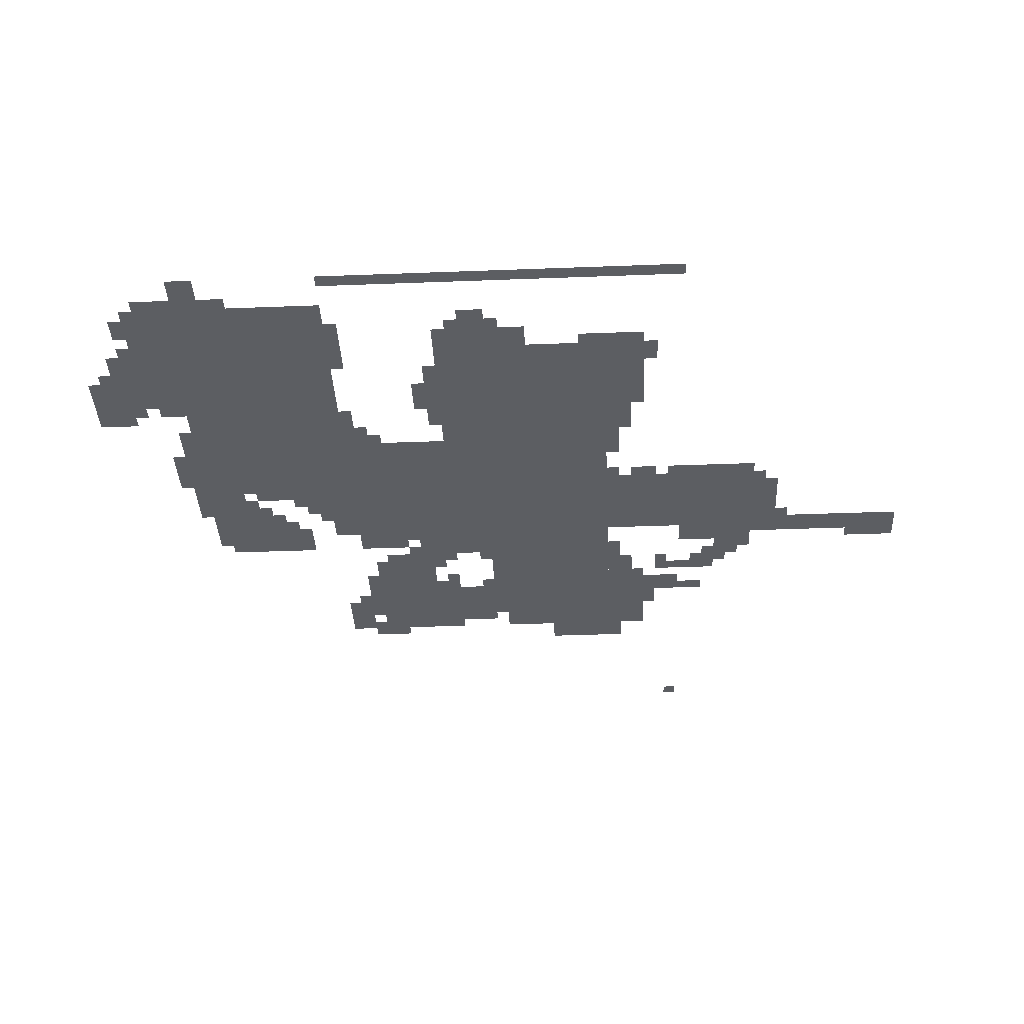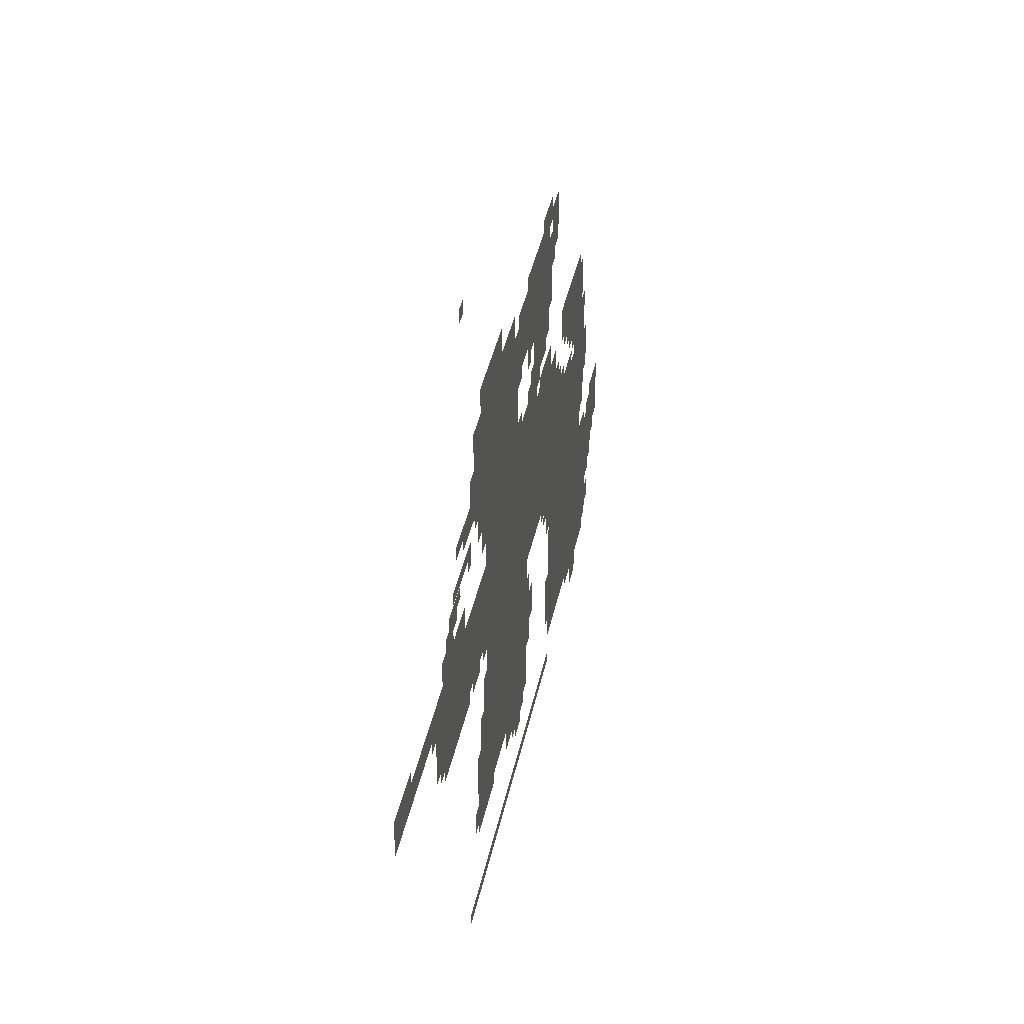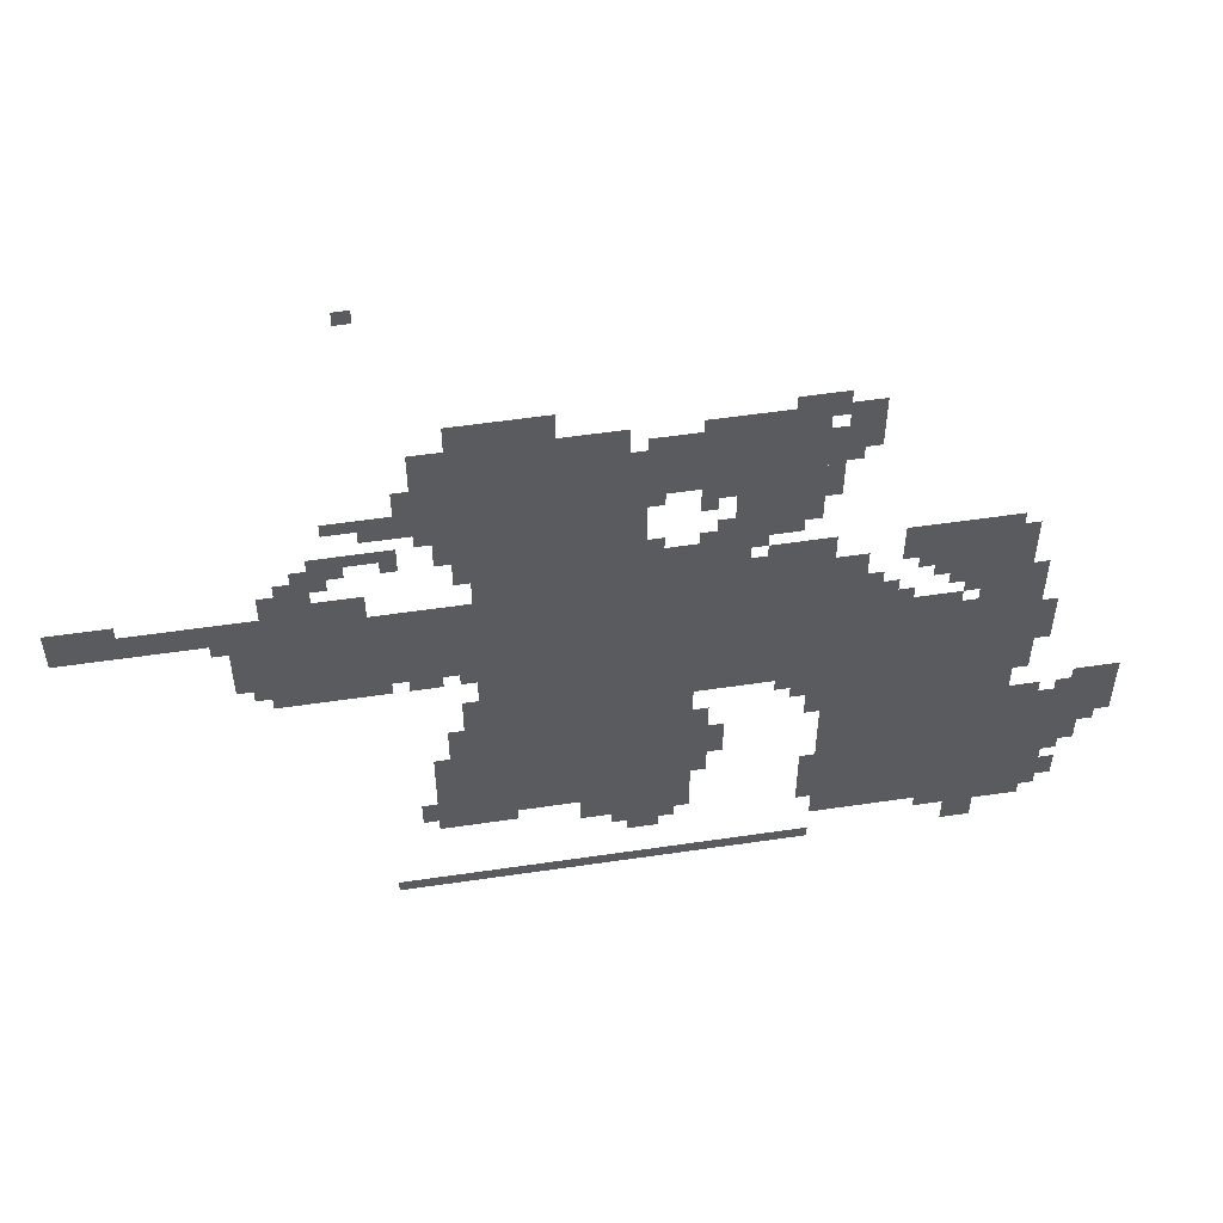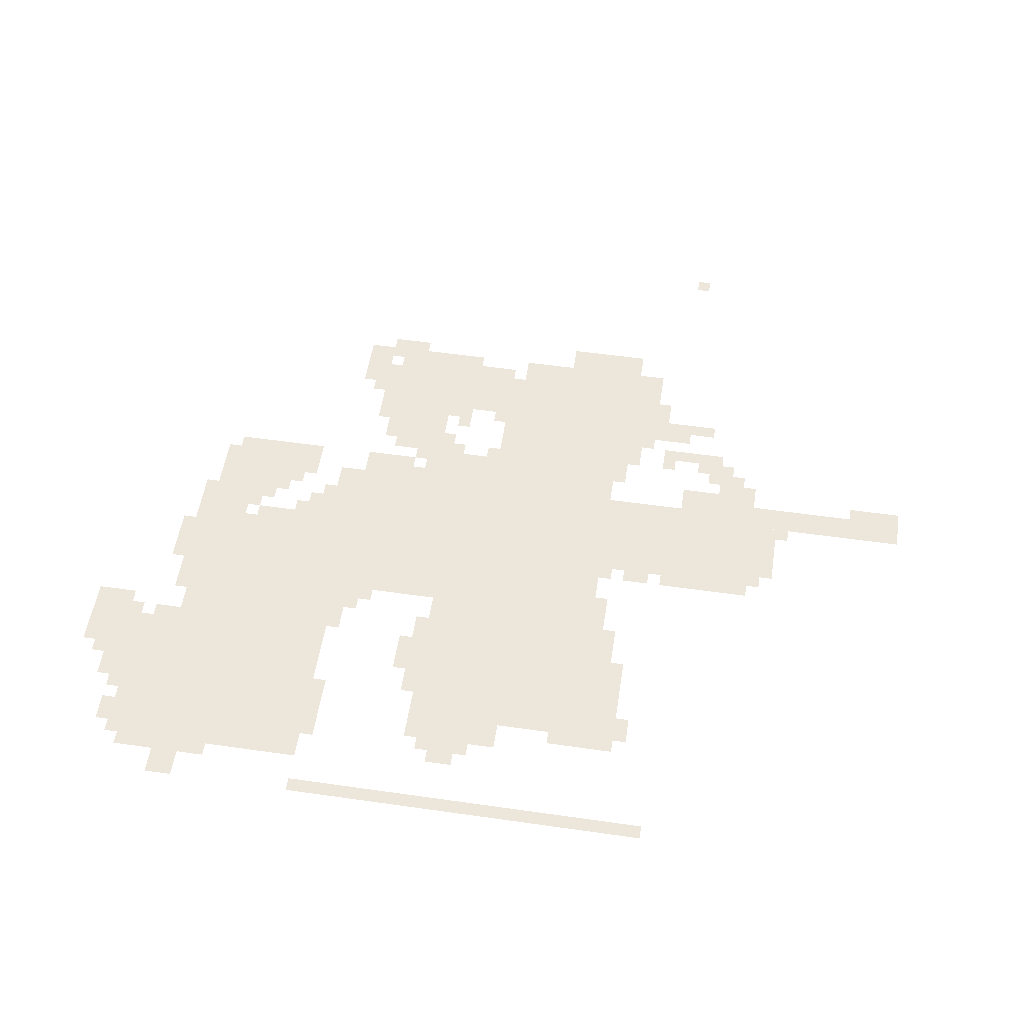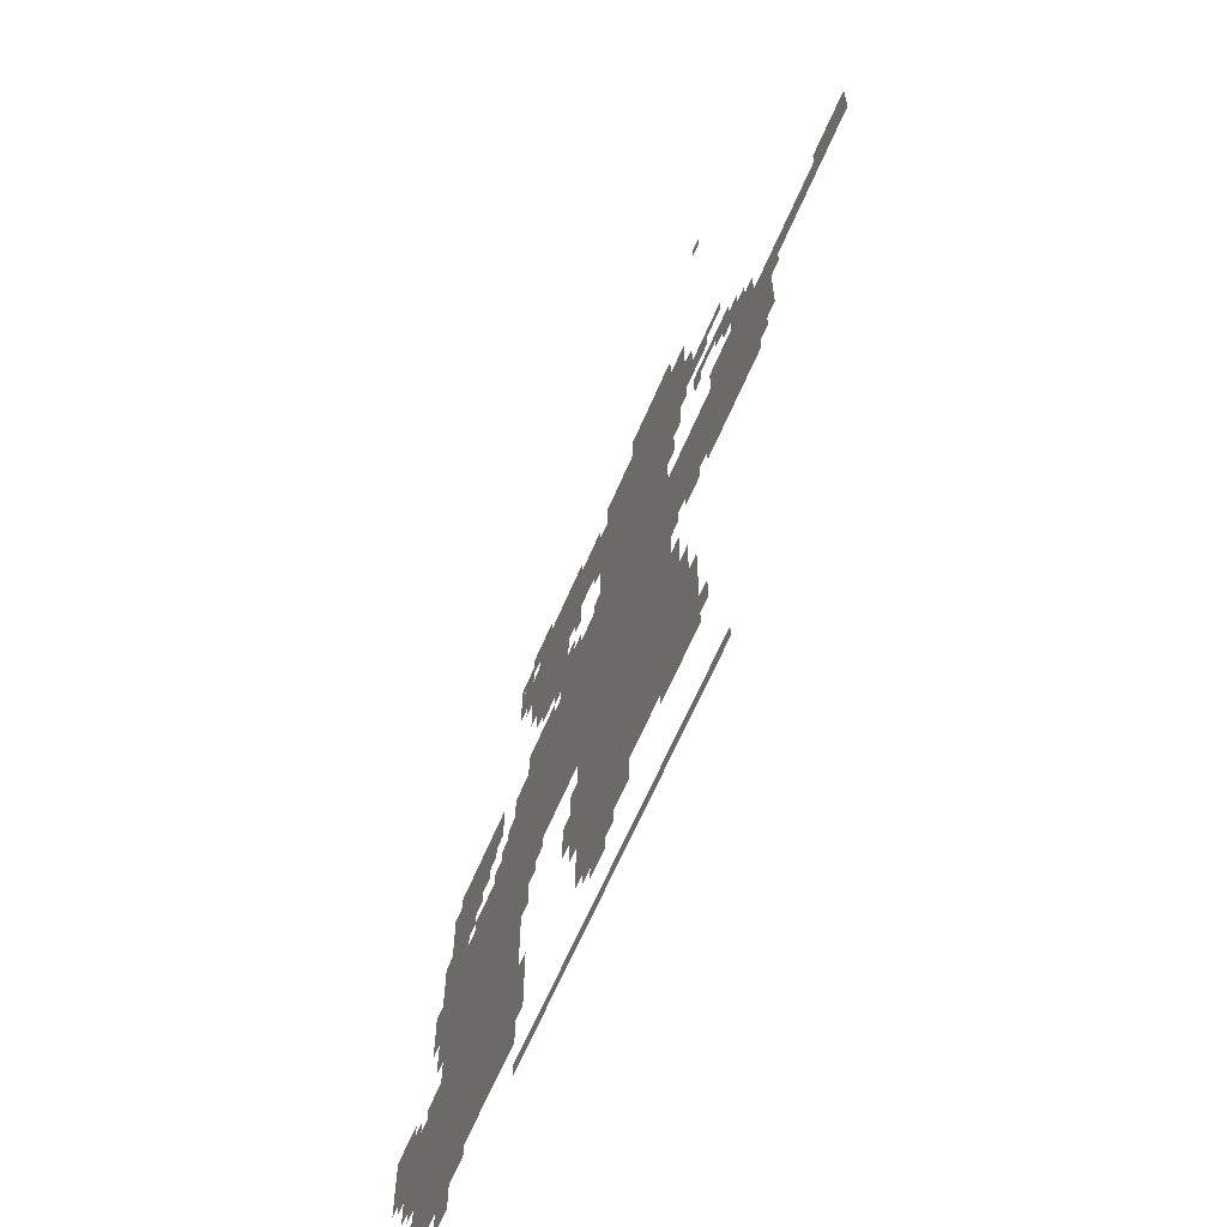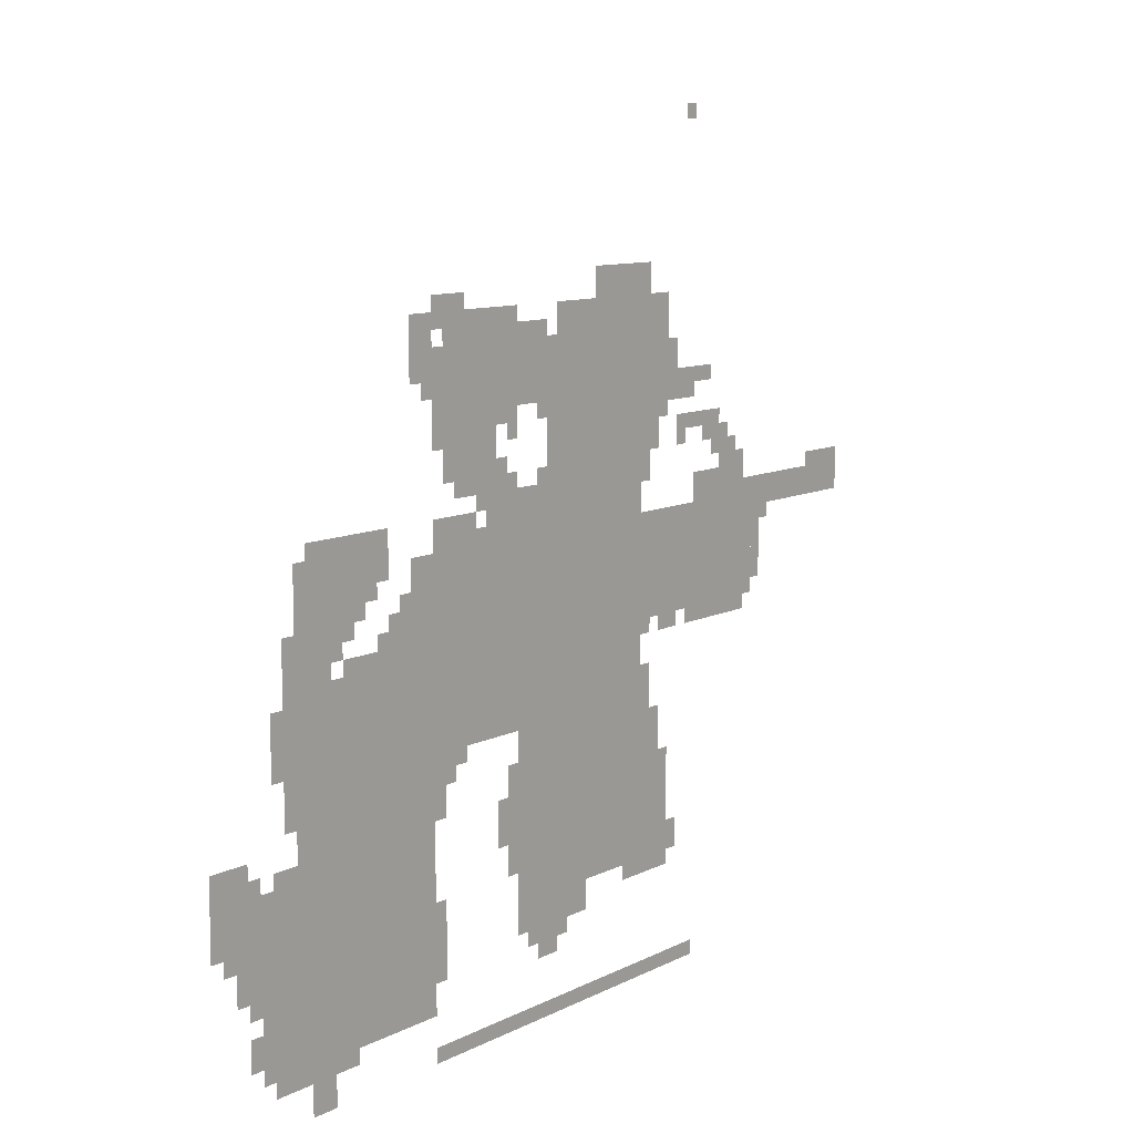
<metadata>
{"format":"obj","ext":"obj","renderer":"f3d","projection":"perspective","resolution":1024,"background":"white","views":[{"elev":-37.9,"azim":2.8,"up":"+Z"},{"elev":43.2,"azim":102.4,"up":"+Y"},{"elev":54.8,"azim":171.1,"up":"+Y"},{"elev":53.5,"azim":8.7,"up":"+Z"},{"elev":-63.8,"azim":67.0,"up":"+Y"},{"elev":9.4,"azim":-53.3,"up":"+Y"}]}
</metadata>
<code>
g gaoxiong_6_rw_ex-mesh
v -768 835 0
v -768 1443 0
v -1056 1443 0
v -1056 835 0
v -768 259 0
v -768 835 0
v -1056 835 0
v -1056 259 0
v -1056 611 0
v -1056 1027 0
v -1440 1027 0
v -1440 611 0
v -1440 99 0
v -1440 451 0
v -1824 451 0
v -1824 99 0
v -1440 451 0
v -1440 803 0
v -1824 803 0
v -1824 451 0
v -352 771 0
v -352 995 0
v -768 995 0
v -768 771 0
v -1088 1251 0
v -1088 1411 0
v -1408 1411 0
v -1408 1251 0
v -1056 387 0
v -1056 611 0
v -1184 611 0
v -1184 387 0
v -1632 899 0
v -1632 1059 0
v -1792 1059 0
v -1792 899 0
v -1056 195 0
v -1056 387 0
v -1184 387 0
v -1184 195 0
v -1248 1091 0
v -1248 1251 0
v -1376 1251 0
v -1376 1091 0
v -1920 355 0
v -1920 483 0
v -2047 483 0
v -2047 355 0
v -576 3 0
v -576 35 0
v -1024 35 0
v -1024 3 0
v -1824 259 0
v -1824 483 0
v -1888 483 0
v -1888 259 0
v -1024 3 0
v -1024 35 0
v -1440 35 0
v -1440 3 0
v 0 963 0
v 0 1027 0
v -192 1027 0
v -192 963 0
v -1728 803 0
v -1728 899 0
v -1856 899 0
v -1856 803 0
v -672 227 0
v -672 355 0
v -768 355 0
v -768 227 0
v -672 1315 0
v -672 1443 0
v -768 1443 0
v -768 1315 0
v -1824 67 0
v -1824 259 0
v -1888 259 0
v -1888 67 0
v -672 1187 0
v -672 1315 0
v -768 1315 0
v -768 1187 0
v -672 355 0
v -672 483 0
v -768 483 0
v -768 355 0
v -192 963 0
v -192 1027 0
v -352 1027 0
v -352 963 0
v -1056 1027 0
v -1056 1091 0
v -1184 1091 0
v -1184 1027 0
v -1728 3 0
v -1728 99 0
v -1792 99 0
v -1792 3 0
v -1888 259 0
v -1888 451 0
v -1920 451 0
v -1920 259 0
v -1440 1315 0
v -1440 1411 0
v -1504 1411 0
v -1504 1315 0
v -960 195 0
v -960 259 0
v -1056 259 0
v -1056 195 0
v -576 1219 0
v -576 1283 0
v -672 1283 0
v -672 1219 0
v -1568 963 0
v -1568 1059 0
v -1632 1059 0
v -1632 963 0
v -1504 803 0
v -1504 899 0
v -1568 899 0
v -1568 803 0
v -480 995 0
v -480 1059 0
v -576 1059 0
v -576 995 0
v -1440 899 0
v -1440 995 0
v -1504 995 0
v -1504 899 0
v -1184 1027 0
v -1184 1091 0
v -1280 1091 0
v -1280 1027 0
v -736 1443 0
v -736 1507 0
v -832 1507 0
v -832 1443 0
v -832 1443 0
v -832 1507 0
v -928 1507 0
v -928 1443 0
v -384 995 0
v -384 1059 0
v -480 1059 0
v -480 995 0
v -1440 803 0
v -1440 899 0
v -1504 899 0
v -1504 803 0
v -1888 99 0
v -1888 259 0
v -1920 259 0
v -1920 99 0
v -1184 1411 0
v -1184 1443 0
v -1344 1443 0
v -1344 1411 0
v -1344 1411 0
v -1344 1443 0
v -1504 1443 0
v -1504 1411 0
v -1056 1219 0
v -1056 1379 0
v -1088 1379 0
v -1088 1219 0
v -416 1059 0
v -416 1123 0
v -480 1123 0
v -480 1059 0
v -704 1123 0
v -704 1187 0
v -768 1187 0
v -768 1123 0
v -1376 547 0
v -1376 611 0
v -1440 611 0
v -1440 547 0
v -1184 419 0
v -1184 547 0
v -1216 547 0
v -1216 419 0
v -384 739 0
v -384 771 0
v -512 771 0
v -512 739 0
v -1824 675 0
v -1824 803 0
v -1856 803 0
v -1856 675 0
v -1824 547 0
v -1824 675 0
v -1856 675 0
v -1856 547 0
v -1056 1091 0
v -1056 1219 0
v -1088 1219 0
v -1088 1091 0
v -1408 227 0
v -1408 323 0
v -1440 323 0
v -1440 227 0
v -320 867 0
v -320 963 0
v -352 963 0
v -352 867 0
v -1408 1187 0
v -1408 1283 0
v -1440 1283 0
v -1440 1187 0
v -480 1155 0
v -480 1187 0
v -576 1187 0
v -576 1155 0
v -736 483 0
v -736 579 0
v -768 579 0
v -768 483 0
v -1184 323 0
v -1184 419 0
v -1216 419 0
v -1216 323 0
v -736 579 0
v -736 675 0
v -768 675 0
v -768 579 0
v -1408 1283 0
v -1408 1379 0
v -1440 1379 0
v -1440 1283 0
v -512 739 0
v -512 771 0
v -608 771 0
v -608 739 0
v -512 1251 0
v -512 1283 0
v -576 1283 0
v -576 1251 0
v -1952 291 0
v -1952 355 0
v -1984 355 0
v -1984 291 0
v -1184 1187 0
v -1184 1251 0
v -1216 1251 0
v -1216 1187 0
v -640 1283 0
v -640 1347 0
v -672 1347 0
v -672 1283 0
v -1216 419 0
v -1216 483 0
v -1248 483 0
v -1248 419 0
v -704 515 0
v -704 579 0
v -736 579 0
v -736 515 0
v -448 1123 0
v -448 1155 0
v -512 1155 0
v -512 1123 0
v -1344 1443 0
v -1344 1475 0
v -1408 1475 0
v -1408 1443 0
v -1952 483 0
v -1952 515 0
v -2016 515 0
v -2016 483 0
v -768 227 0
v -768 259 0
v -832 259 0
v -832 227 0
v -640 259 0
v -640 323 0
v -672 323 0
v -672 259 0
v -1920 131 0
v -1920 195 0
v -1952 195 0
v -1952 131 0
v -1664 67 0
v -1664 99 0
v -1728 99 0
v -1728 67 0
v -1056 131 0
v -1056 163 0
v -1120 163 0
v -1120 131 0
v -736 1059 0
v -736 1123 0
v -768 1123 0
v -768 1059 0
v -1216 1091 0
v -1216 1155 0
v -1248 1155 0
v -1248 1091 0
v -1664 867 0
v -1664 899 0
v -1728 899 0
v -1728 867 0
v -1408 483 0
v -1408 547 0
v -1440 547 0
v -1440 483 0
v -640 739 0
v -640 771 0
v -704 771 0
v -704 739 0
v -1376 1027 0
v -1376 1059 0
v -1440 1059 0
v -1440 1027 0
v -1312 1027 0
v -1312 1059 0
v -1376 1059 0
v -1376 1027 0
v -64 1027 0
v -64 1059 0
v -128 1059 0
v -128 1027 0
v -1568 803 0
v -1568 835 0
v -1632 835 0
v -1632 803 0
v -1792 899 0
v -1792 963 0
v -1824 963 0
v -1824 899 0
v -1792 963 0
v -1792 1027 0
v -1824 1027 0
v -1824 963 0
v -1408 163 0
v -1408 227 0
v -1440 227 0
v -1440 163 0
v -320 803 0
v -320 867 0
v -352 867 0
v -352 803 0
v -576 1155 0
v -576 1187 0
v -640 1187 0
v -640 1155 0
v 0 1027 0
v 0 1059 0
v -64 1059 0
v -64 1027 0
v -1376 1123 0
v -1376 1187 0
v -1408 1187 0
v -1408 1123 0
v -1376 1187 0
v -1376 1251 0
v -1408 1251 0
v -1408 1187 0
v -1632 803 0
v -1632 835 0
v -1696 835 0
v -1696 803 0
v -1920 291 0
v -1920 355 0
v -1952 355 0
v -1952 291 0
v -1920 227 0
v -1920 291 0
v -1952 291 0
v -1952 227 0
v -1088 163 0
v -1088 195 0
v -1152 195 0
v -1152 163 0
v -1856 643 0
v -1856 707 0
v -1888 707 0
v -1888 643 0
v -1024 163 0
v -1024 195 0
v -1088 195 0
v -1088 163 0
v -1856 707 0
v -1856 771 0
v -1888 771 0
v -1888 707 0
v -288 931 0
v -288 963 0
v -320 963 0
v -320 931 0
v -384 1059 0
v -384 1091 0
v -416 1091 0
v -416 1059 0
v -1600 931 0
v -1600 963 0
v -1632 963 0
v -1632 931 0
v -1184 1091 0
v -1184 1123 0
v -1216 1123 0
v -1216 1091 0
v -1280 1059 0
v -1280 1091 0
v -1312 1091 0
v -1312 1059 0
v -352 995 0
v -352 1027 0
v -384 1027 0
v -384 995 0
v -1504 899 0
v -1504 931 0
v -1536 931 0
v -1536 899 0
v -1344 579 0
v -1344 611 0
v -1376 611 0
v -1376 579 0
v -736 739 0
v -736 771 0
v -768 771 0
v -768 739 0
v -1696 835 0
v -1696 867 0
v -1728 867 0
v -1728 835 0
v -1792 67 0
v -1792 99 0
v -1824 99 0
v -1824 67 0
v -1568 835 0
v -1568 867 0
v -1600 867 0
v -1600 835 0
v -1984 323 0
v -1984 355 0
v -2016 355 0
v -2016 323 0
v -2016 483 0
v -2016 515 0
v -2047 515 0
v -2047 483 0
v -1216 387 0
v -1216 419 0
v -1248 419 0
v -1248 387 0
v -1952 259 0
v -1952 291 0
v -1984 291 0
v -1984 259 0
v -1408 1443 0
v -1408 1475 0
v -1440 1475 0
v -1440 1443 0
v -512 1123 0
v -512 1155 0
v -544 1155 0
v -544 1123 0
v -704 483 0
v -704 515 0
v -736 515 0
v -736 483 0
v -576 1795 0
v -576 1827 0
v -608 1827 0
v -608 1795 0
v -608 1123 0
v -608 1155 0
v -640 1155 0
v -640 1123 0
v -480 1091 0
v -480 1123 0
v -512 1123 0
v -512 1091 0
v -1088 1091 0
v -1088 1123 0
v -1120 1123 0
v -1120 1091 0
v -1440 1283 0
v -1440 1315 0
v -1472 1315 0
v -1472 1283 0
v -1088 1219 0
v -1088 1251 0
v -1120 1251 0
v -1120 1219 0
v -1216 1219 0
v -1216 1251 0
v -1248 1251 0
v -1248 1219 0
g gaoxiong_6_rw_ex-mesh_0
f 3 2 1
f 1 4 3
f 7 6 5
f 5 8 7
f 11 10 9
f 9 12 11
f 15 14 13
f 13 16 15
f 19 18 17
f 17 20 19
f 23 22 21
f 21 24 23
f 27 26 25
f 25 28 27
f 31 30 29
f 29 32 31
f 35 34 33
f 33 36 35
f 39 38 37
f 37 40 39
f 43 42 41
f 41 44 43
f 47 46 45
f 45 48 47
f 51 50 49
f 49 52 51
f 55 54 53
f 53 56 55
f 59 58 57
f 57 60 59
f 63 62 61
f 61 64 63
f 67 66 65
f 65 68 67
f 71 70 69
f 69 72 71
f 75 74 73
f 73 76 75
f 79 78 77
f 77 80 79
f 83 82 81
f 81 84 83
f 87 86 85
f 85 88 87
f 91 90 89
f 89 92 91
f 95 94 93
f 93 96 95
f 99 98 97
f 97 100 99
f 103 102 101
f 101 104 103
f 107 106 105
f 105 108 107
f 111 110 109
f 109 112 111
f 115 114 113
f 113 116 115
f 119 118 117
f 117 120 119
f 123 122 121
f 121 124 123
f 127 126 125
f 125 128 127
f 131 130 129
f 129 132 131
f 135 134 133
f 133 136 135
f 139 138 137
f 137 140 139
f 143 142 141
f 141 144 143
f 147 146 145
f 145 148 147
f 151 150 149
f 149 152 151
f 155 154 153
f 153 156 155
f 159 158 157
f 157 160 159
f 163 162 161
f 161 164 163
f 167 166 165
f 165 168 167
f 171 170 169
f 169 172 171
f 175 174 173
f 173 176 175
f 179 178 177
f 177 180 179
f 183 182 181
f 181 184 183
f 187 186 185
f 185 188 187
f 191 190 189
f 189 192 191
f 195 194 193
f 193 196 195
f 199 198 197
f 197 200 199
f 203 202 201
f 201 204 203
f 207 206 205
f 205 208 207
f 211 210 209
f 209 212 211
f 215 214 213
f 213 216 215
f 219 218 217
f 217 220 219
f 223 222 221
f 221 224 223
f 227 226 225
f 225 228 227
f 231 230 229
f 229 232 231
f 235 234 233
f 233 236 235
f 239 238 237
f 237 240 239
f 243 242 241
f 241 244 243
f 247 246 245
f 245 248 247
f 251 250 249
f 249 252 251
f 255 254 253
f 253 256 255
f 259 258 257
f 257 260 259
f 263 262 261
f 261 264 263
f 267 266 265
f 265 268 267
f 271 270 269
f 269 272 271
f 275 274 273
f 273 276 275
f 279 278 277
f 277 280 279
f 283 282 281
f 281 284 283
f 287 286 285
f 285 288 287
f 291 290 289
f 289 292 291
f 295 294 293
f 293 296 295
f 299 298 297
f 297 300 299
f 303 302 301
f 301 304 303
f 307 306 305
f 305 308 307
f 311 310 309
f 309 312 311
f 315 314 313
f 313 316 315
f 319 318 317
f 317 320 319
f 323 322 321
f 321 324 323
f 327 326 325
f 325 328 327
f 331 330 329
f 329 332 331
f 335 334 333
f 333 336 335
f 339 338 337
f 337 340 339
f 343 342 341
f 341 344 343
f 347 346 345
f 345 348 347
f 351 350 349
f 349 352 351
f 355 354 353
f 353 356 355
f 359 358 357
f 357 360 359
f 363 362 361
f 361 364 363
f 367 366 365
f 365 368 367
f 371 370 369
f 369 372 371
f 375 374 373
f 373 376 375
f 379 378 377
f 377 380 379
f 383 382 381
f 381 384 383
f 387 386 385
f 385 388 387
f 391 390 389
f 389 392 391
f 395 394 393
f 393 396 395
f 399 398 397
f 397 400 399
f 403 402 401
f 401 404 403
f 407 406 405
f 405 408 407
f 411 410 409
f 409 412 411
f 415 414 413
f 413 416 415
f 419 418 417
f 417 420 419
f 423 422 421
f 421 424 423
f 427 426 425
f 425 428 427
f 431 430 429
f 429 432 431
f 435 434 433
f 433 436 435
f 439 438 437
f 437 440 439
f 443 442 441
f 441 444 443
f 447 446 445
f 445 448 447
f 451 450 449
f 449 452 451
f 455 454 453
f 453 456 455
f 459 458 457
f 457 460 459
f 463 462 461
f 461 464 463
f 467 466 465
f 465 468 467
f 471 470 469
f 469 472 471
f 475 474 473
f 473 476 475
f 479 478 477
f 477 480 479
f 483 482 481
f 481 484 483
f 487 486 485
f 485 488 487
f 491 490 489
f 489 492 491

</code>
